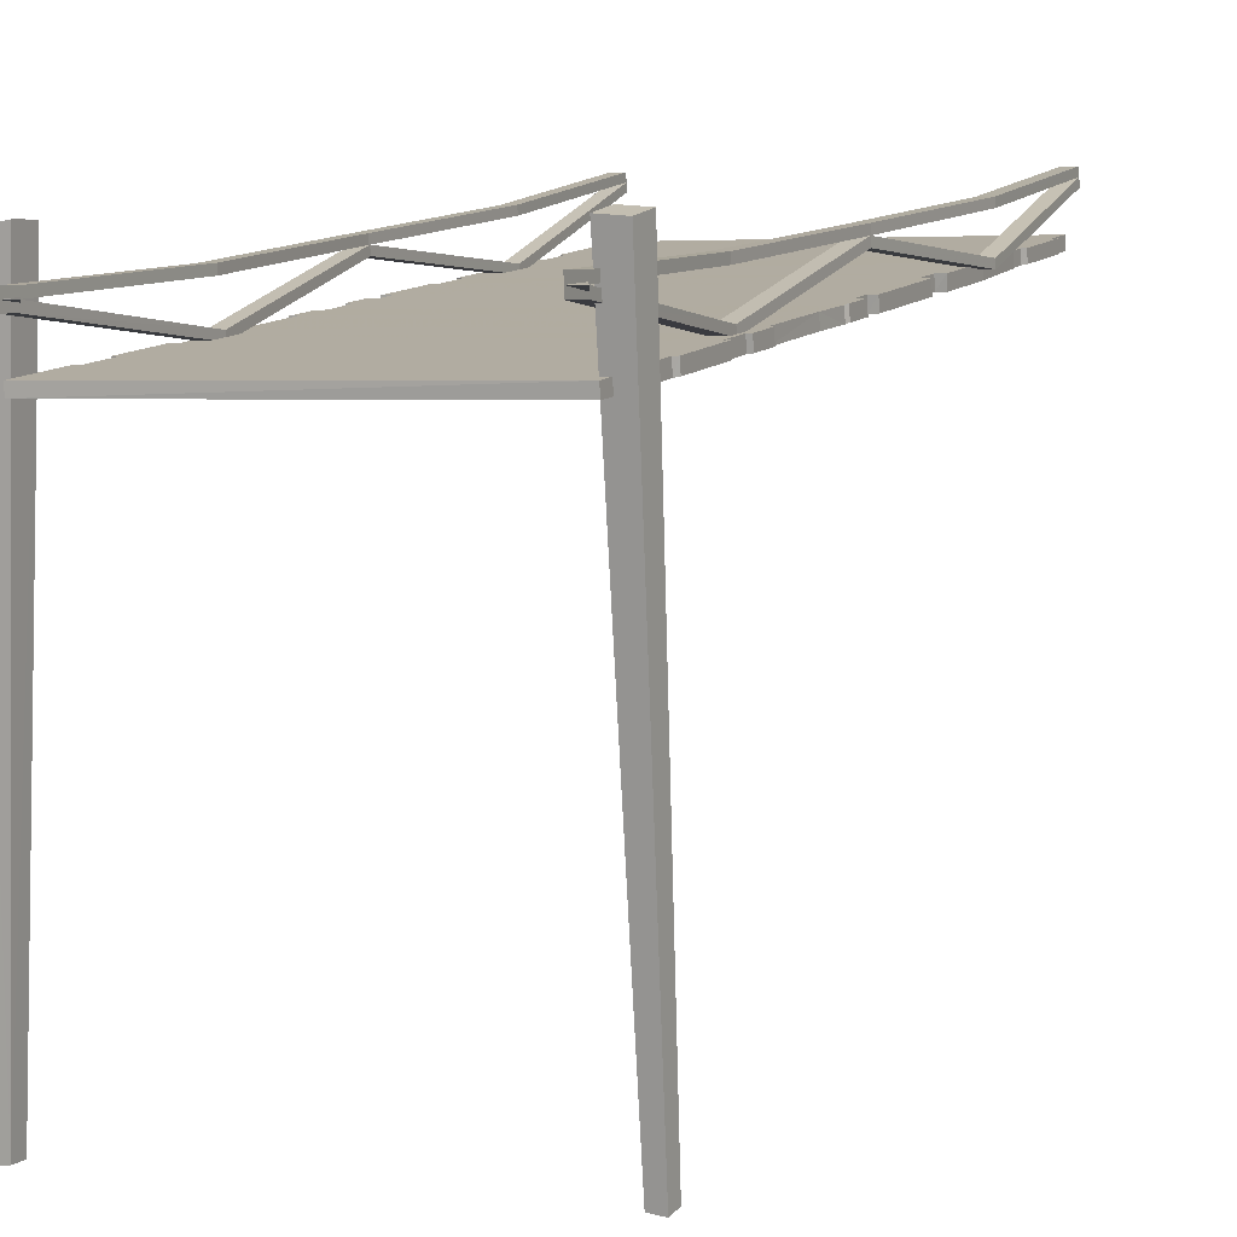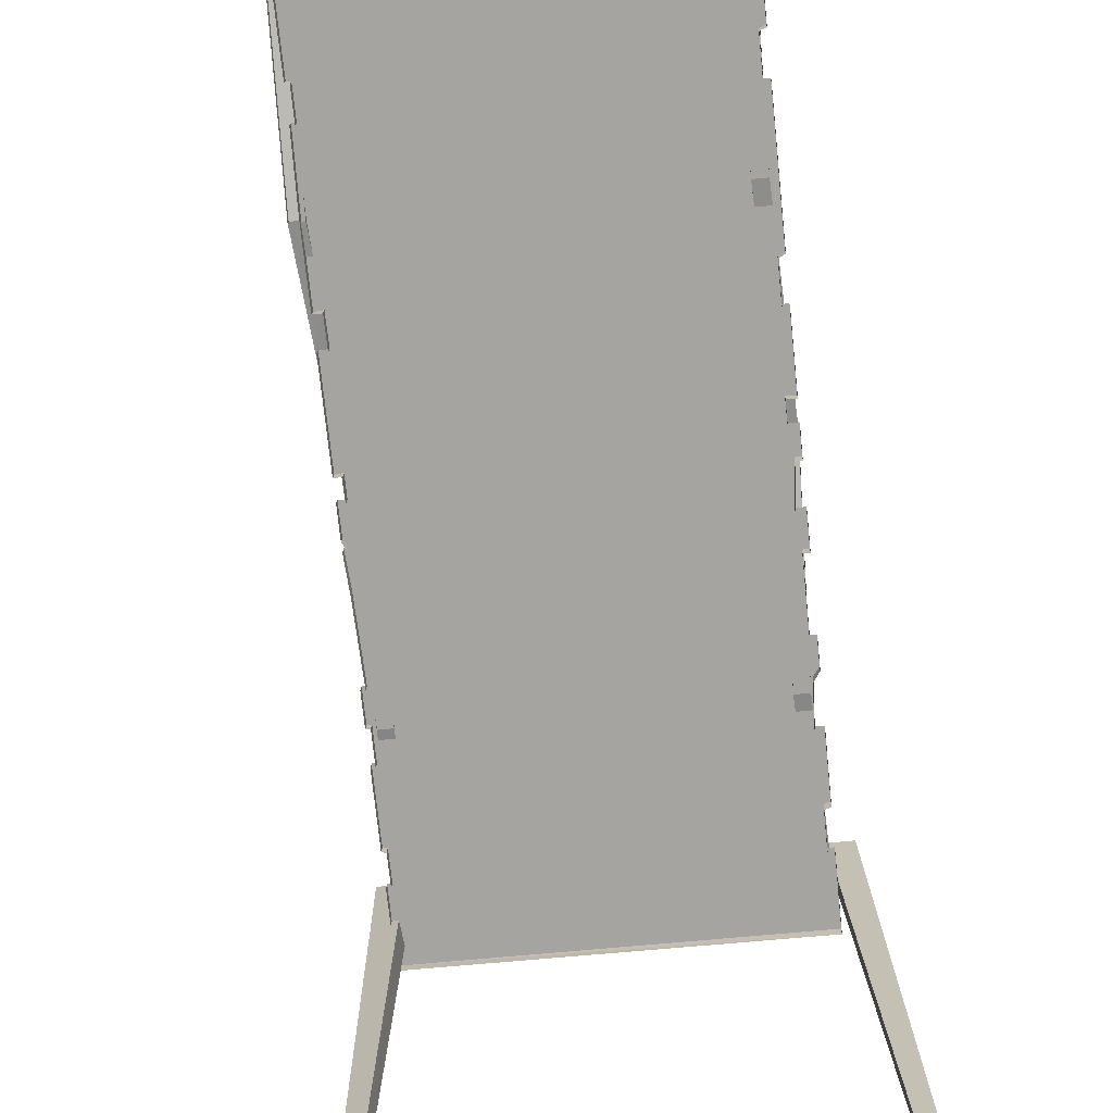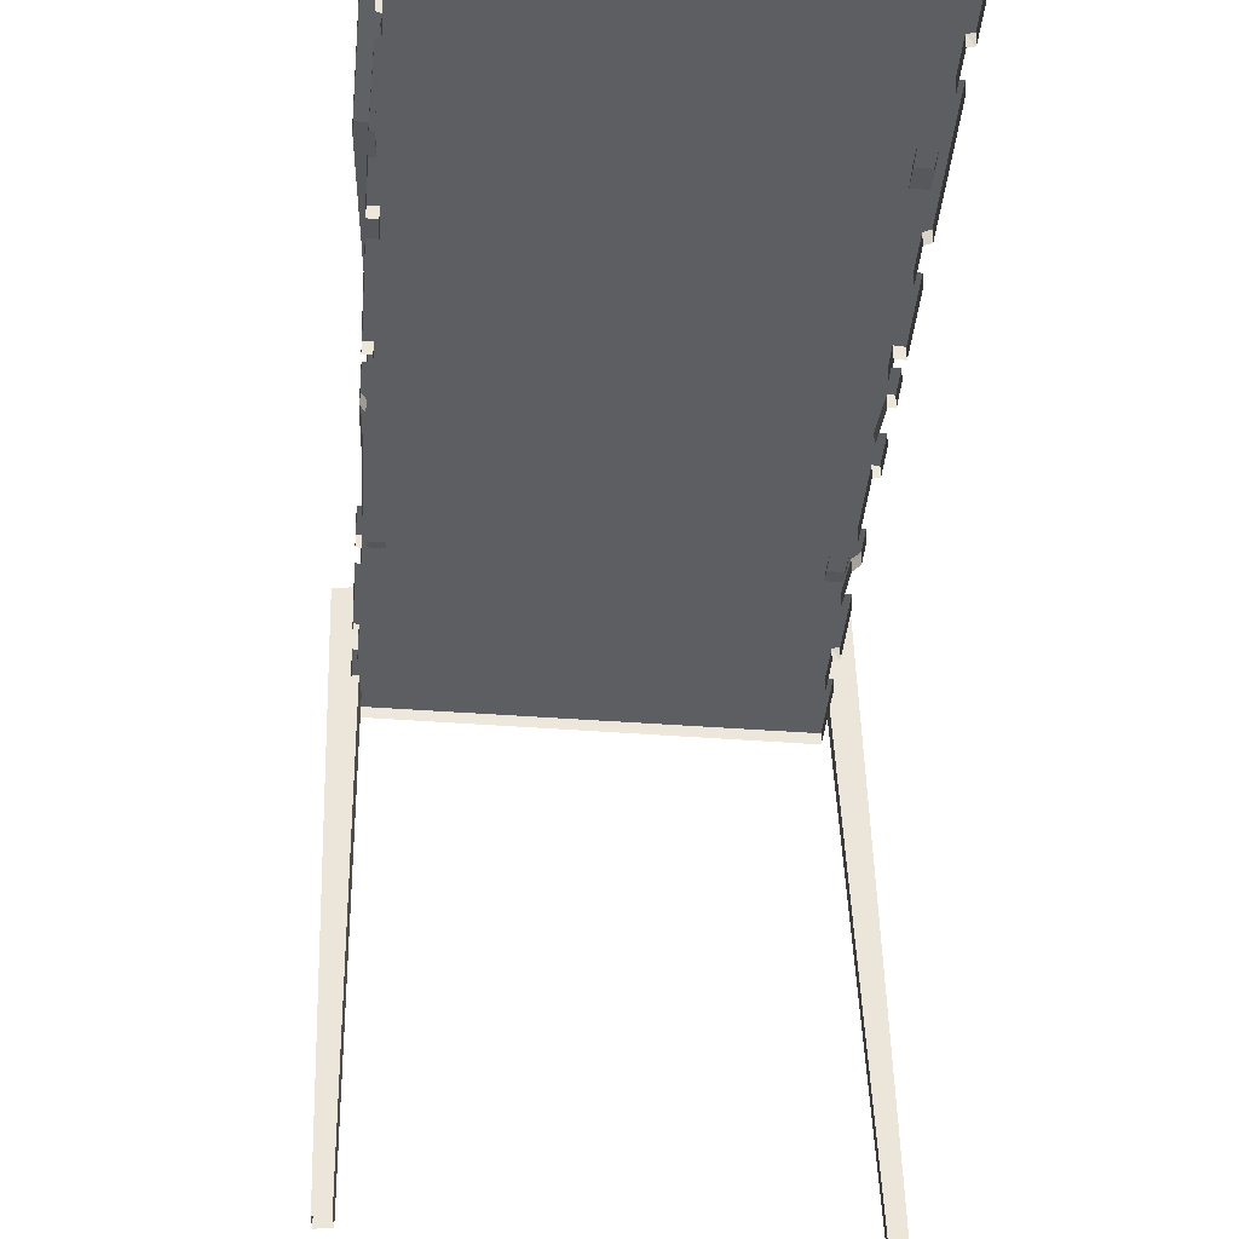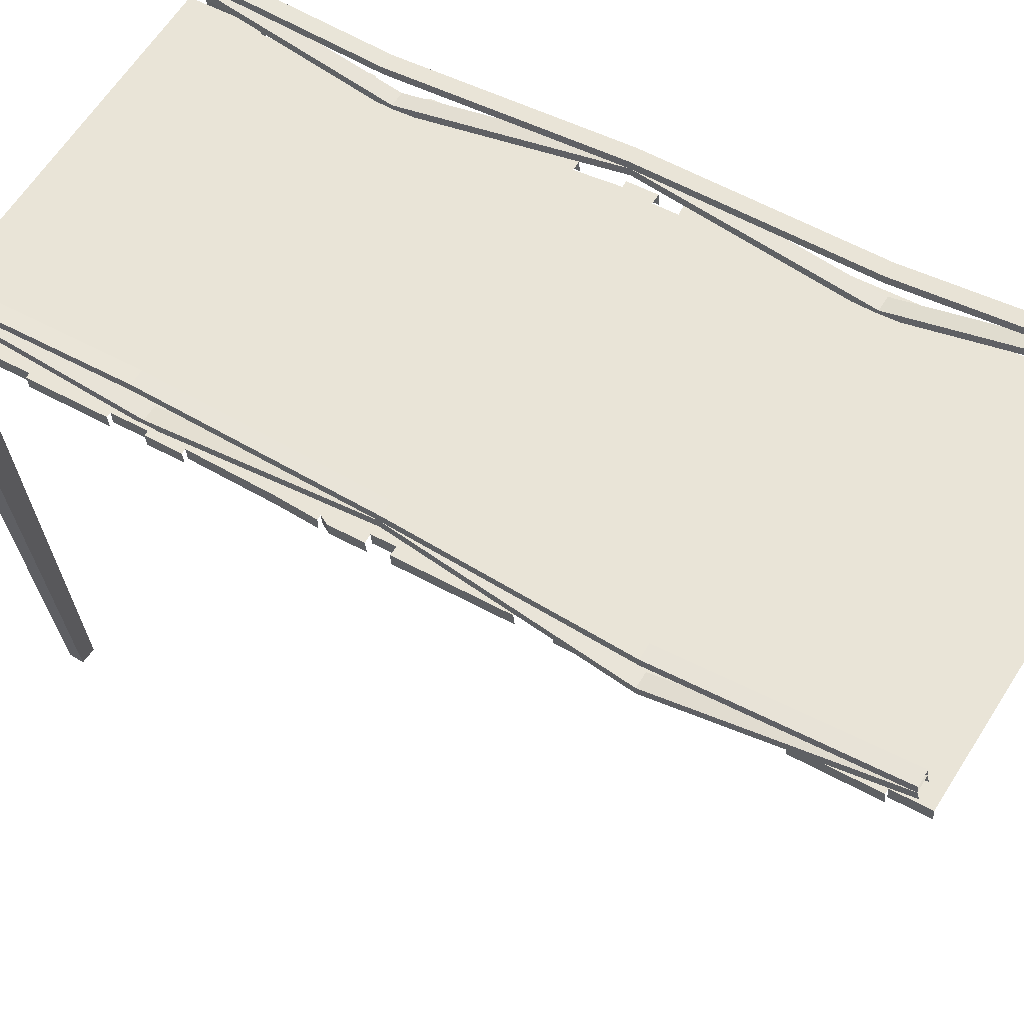
<metadata>
{"format":"obj","ext":"obj","renderer":"f3d","projection":"perspective","resolution":1024,"background":"white","views":[{"elev":6.7,"azim":-148.0,"up":"+Y"},{"elev":-68.9,"azim":13.8,"up":"+Y"},{"elev":-32.7,"azim":3.2,"up":"+Y"},{"elev":60.6,"azim":-51.3,"up":"+Y"}]}
</metadata>
<code>
g polySurface798
v 77.48 -252.6 489
v 97.11 -137.2 972.5
v 44.75 -252 493.5
v 129.8 -137.9 968
v 44.78 -269.7 496.1
v 97.11 -137.2 972.5
v 96.83 -155.5 973
v 44.75 -252 493.5
v 129.6 -155.7 968.6
v 77.48 -252.6 489
v 77.48 -270.3 491.6
v 129.8 -137.9 968
v 129.8 -137.9 968
v 134 -176.2 1463
v 97.11 -137.2 972.5
v 166.7 -176.9 1459
v 96.83 -155.5 973
v 134 -176.2 1463
v 133.8 -193.9 1464
v 97.11 -137.2 972.5
v 166.6 -194.5 1460
v 129.8 -137.9 968
v 129.6 -155.7 968.6
v 166.7 -176.9 1459
v 0.0007324 -190.6 3.311
v 44.75 -252 493.5
v -32.73 -189.9 7.813
v 77.48 -252.6 489
v -33.2 -207.5 7.249
v 44.75 -252 493.5
v 44.78 -269.7 496.1
v -32.73 -189.9 7.813
v 77.48 -270.3 491.6
v 0.0007324 -190.6 3.311
v -0.4513 -208.2 2.766
v 77.48 -252.6 489
v 77.64 -155.5 473.7
v 97.82 -119.1 975
v 44.91 -154.9 478.1
v 130.5 -119.7 970.5
v 136.3 -79.52 1463
v 169 -80.17 1459
v 205.5 -26.81 1928
v 238.3 -27.46 1924
v 136.1 -97.69 1465
v 205.5 -26.81 1928
v 205.4 -44.98 1930
v 136.3 -79.52 1463
v 97.67 -137.2 976.5
v 97.82 -119.1 975
v 44.74 -173.1 479.6
v 44.91 -154.9 478.1
v 238.1 -45.63 1925
v 169 -80.17 1459
v 168.9 -98.34 1460
v 238.3 -27.46 1924
v 130.5 -119.7 970.5
v 130.4 -137.9 972
v 77.64 -155.5 473.7
v 77.48 -173.7 475.1
v -0.01526 -172.3 0.7976
v 44.91 -154.9 478.1
v -32.73 -171.6 5.267
v 77.64 -155.5 473.7
v -32.89 -189.8 6.736
v 44.91 -154.9 478.1
v 44.74 -173.1 479.6
v -32.73 -171.6 5.267
v 77.48 -173.7 475.1
v -0.01526 -172.3 0.7976
v -0.1692 -190.4 2.266
v 77.64 -155.5 473.7
v 238.5 -63.01 1931
v 166.7 -176.9 1459
v 166.6 -194.5 1460
v 238.1 -45.63 1925
v 166.7 -176.9 1459
v 205.4 -44.98 1930
v 134 -176.2 1463
v 238.1 -45.63 1925
v 133.8 -193.9 1464
v 205.4 -44.98 1930
v 205.8 -62.36 1935
v 134 -176.2 1463
v 0.6581 -1385 190.9
v -76.41 -108 35.32
v -34.1 -1387 192.5
v -17.94 -104.3 32.6
v -15.84 -93.61 90.22
v -32.77 -1380 226.6
v -74.37 -97.25 92.94
v 1.703 -1378 224.9
v -76.41 -108 35.32
v -32.77 -1380 226.6
v -34.1 -1387 192.5
v -74.37 -97.25 92.94
v -15.84 -93.61 90.22
v 0.6581 -1385 190.9
v 1.703 -1378 224.9
v -17.94 -104.3 32.6
v -17.94 -104.3 32.6
v -74.37 -97.25 92.94
v -76.41 -108 35.32
v -15.84 -93.61 90.22
v 923.6 -1408 5.876
v 866.7 -121.7 -78.28
v 921.5 -1408 -28.92
v 870.3 -121.9 -19.75
v 812.5 -112.9 -16.13
v 887.3 -1402 -26.64
v 808.9 -112.7 -74.69
v 889.4 -1402 7.845
v 866.7 -121.7 -78.28
v 887.3 -1402 -26.64
v 921.5 -1408 -28.92
v 808.9 -112.7 -74.69
v 812.5 -112.9 -16.13
v 923.6 -1408 5.876
v 889.4 -1402 7.845
v 870.3 -121.9 -19.75
v 870.3 -121.9 -19.75
v 808.9 -112.7 -74.69
v 866.7 -121.7 -78.28
v 812.5 -112.9 -16.13
v 959.5 -208 1349
v 941.9 -172.2 853.3
v 909.1 -171.5 857.8
v 992.2 -208.6 1345
v 822.4 -287.8 388.1
v 805.2 -234.5 -107.6
v 772.5 -233.8 -103.1
v 855.2 -288.4 383.6
v 959.9 -190.1 1349
v 941.9 -154.5 850.9
v 992.6 -190.7 1344
v 909.2 -153.9 855.4
v 992.2 -208.6 1345
v 941.9 -154.5 850.9
v 941.9 -172.2 853.3
v 992.6 -190.7 1344
v 909.1 -171.5 857.8
v 959.9 -190.1 1349
v 959.5 -208 1349
v 909.2 -153.9 855.4
v 909.2 -153.9 855.4
v 855.3 -270.8 381.9
v 941.9 -154.5 850.9
v 822.5 -270.2 386.4
v 941.9 -172.2 853.3
v 855.3 -270.8 381.9
v 855.2 -288.4 383.6
v 941.9 -154.5 850.9
v 822.4 -287.8 388.1
v 909.2 -153.9 855.4
v 909.1 -171.5 857.8
v 822.5 -270.2 386.4
v 1040 -51.23 1817
v 992.6 -190.7 1344
v 1072 -51.88 1813
v 959.9 -190.1 1349
v 1072 -69.52 1815
v 992.6 -190.7 1344
v 992.2 -208.6 1345
v 1072 -51.88 1813
v 959.5 -208 1349
v 1040 -51.23 1817
v 1040 -68.87 1819
v 959.9 -190.1 1349
v 961.8 -91.98 1346
v 941.5 -137 845.5
v 994.5 -92.64 1342
v 908.8 -136.4 850
v 855 -175.6 363.9
v 822.3 -174.9 368.4
v 806.1 -198.3 -106.5
v 773.4 -197.6 -102
v 854.9 -193.8 365.4
v 806.1 -198.3 -106.5
v 805.9 -216.4 -105
v 855 -175.6 363.9
v 941.3 -155.2 847
v 941.5 -137 845.5
v 994.3 -110.8 1343
v 994.5 -92.64 1342
v 773.2 -215.8 -100.5
v 822.3 -174.9 368.4
v 822.1 -193.1 369.9
v 773.4 -197.6 -102
v 908.8 -136.4 850
v 908.6 -154.5 851.5
v 961.8 -91.98 1346
v 961.6 -110.2 1348
v 1040 -33.11 1816
v 994.5 -92.64 1342
v 1072 -33.76 1811
v 961.8 -91.98 1346
v 1072 -51.88 1813
v 994.5 -92.64 1342
v 994.3 -110.8 1343
v 1072 -33.76 1811
v 961.6 -110.2 1348
v 1040 -33.11 1816
v 1040 -51.23 1817
v 961.8 -91.98 1346
v 772.5 -233.8 -103.1
v 822.5 -270.2 386.4
v 822.4 -287.8 388.1
v 773.3 -215.9 -99.69
v 822.5 -270.2 386.4
v 806 -216.6 -104.2
v 855.3 -270.8 381.9
v 773.3 -215.9 -99.69
v 855.2 -288.4 383.6
v 806 -216.6 -104.2
v 805.2 -234.5 -107.6
v 855.3 -270.8 381.9
v 1033 -212.5 1517
v 1010 -200.1 1349
v 1010 -228.9 1350
v 1033 -186.2 1514
v 228.8 -148.8 1875
v 1066 -157.4 1855
v 239.4 -142.3 1952
v 1048 -165.4 1759
v 1031 -178.5 1604
v 1046 -178.3 1608
v 1067 -165.8 1757
v 1067 -192.6 1758
v 1046 -205 1607
v 205.6 -163.1 1705
v 1019 -185.9 1517
v 195.7 -169.2 1633
v 195.6 -162.7 1708
v 218.6 -148.6 1876
v 1010 -200.1 1349
v 1033 -186.2 1514
v 158.6 -183 1467
v 185.5 -169 1634
v 1031 -178.5 1604
v 1031 -206.7 1606
v 1031 -206.7 1606
v 1019 -214 1519
v 185.2 -195.3 1636
v 158.6 -183 1467
v 185.5 -169 1634
v 158.3 -211.8 1469
v 218.5 -175.3 1880
v 195.6 -162.7 1708
v 218.6 -148.6 1876
v 195.4 -189.2 1711
v 205.4 -191.2 1707
v 205.6 -163.1 1705
v 239.4 -142.3 1952
v 228.6 -176.9 1877
v 228.8 -148.8 1875
v 239.1 -170.4 1954
v 205.6 -163.1 1705
v 195.5 -197.3 1635
v 195.7 -169.2 1633
v 205.4 -191.2 1707
v 1066 -185.5 1857
v 1048 -165.4 1759
v 1048 -193.5 1762
v 1066 -157.4 1855
v 831.7 -334.2 72.16
v 808.8 -321.8 -95.9
v 808.4 -345.8 -95
v 831.9 -307.9 69.69
v 902.9 -251.4 737.6
v 913.3 -258.7 653.8
v 924.6 -251.9 734.4
v 899.2 -258.3 656.7
v 84.97 -235 851.7
v 923.5 -243.6 831.2
v 105.5 -227.5 941.4
v 87.22 -227 944.8
v 77.21 -233.2 871.6
v 924.8 -238.1 896.1
v 946.7 -238.5 893.2
v 937.7 -243.9 828.8
v 112.6 -223.3 991.4
v 931.8 -233.7 948.2
v 146.8 -203.8 1222
v 125.4 -203.4 1225
v 93.77 -223 992.8
v 962.9 -219.8 1114
v 953.7 -234.3 943.1
v 977.2 -220.1 1112
v 156 -197.8 1294
v 975.2 -212.4 1202
v 1010 -200.1 1349
v 990.5 -212.1 1207
v 158.6 -183 1467
v 135.1 -197.5 1295
v 808.4 -345.8 -95
v -39.13 -304.9 20.08
v -39.32 -328.9 22.27
v 808.8 -321.8 -95.9
v -5.716 -290.9 188
v -15.99 -290.7 189.4
v 817.7 -307.6 72.02
v 4.182 -284.8 260.3
v 829.8 -300.2 158.8
v 831.9 -307.9 69.69
v 27.39 -270.5 430.1
v -5.857 -284.4 263.5
v 17.1 -270.3 431.6
v 846.5 -287.1 314.5
v 864.8 -279.1 410.1
v 37.89 -264 507
v 48.29 -257.6 583.1
v 876.5 -272 493.8
v 890.4 -272.5 489.4
v 881.9 -277.7 428.3
v 38 -257.4 584.5
v 27.58 -263.8 508.2
v 844.9 -300 162.8
v 865.6 -287.5 311.8
v 865.3 -314.3 313.6
v 844.3 -326.7 162.7
v 68.37 -242.1 765.8
v 829.8 -300.2 158.8
v 829.5 -328.4 161.1
v 74.67 -234.7 853.1
v 890.1 -299.6 491.6
v 881.9 -277.7 428.3
v 881.6 -304.7 430.4
v 890.4 -272.5 489.4
v 864.8 -279.1 410.1
v 864.6 -307.2 412.4
v -16.22 -317 191.4
v -39.13 -304.9 20.08
v -15.99 -290.7 189.4
v -39.32 -328.9 22.27
v 37.78 -284.4 587.1
v 27.58 -263.8 508.2
v 38 -257.4 584.5
v 27.39 -290.7 511
v 37.64 -292.1 509.3
v 37.89 -264 507
v 17 -297 434.8
v -5.857 -284.4 263.5
v 17.1 -270.3 431.6
v -6.021 -310.9 266.2
v 3.938 -312.9 262.6
v 4.182 -284.8 260.3
v 76.97 -260.8 874
v 87.22 -227 944.8
v 87.08 -254.7 947.8
v 77.21 -233.2 871.6
v 93.77 -223 992.8
v 125.3 -231.7 1227
v 93.47 -250.9 994.7
v 125.4 -203.4 1225
v 924.3 -279.5 736.2
v 913.3 -258.7 653.8
v 913.2 -286 657
v 924.6 -251.9 734.4
v 158.3 -211.8 1469
v 135.1 -197.5 1295
v 158.6 -183 1467
v 135 -225.8 1299
v 946.4 -266.4 895.3
v 937.7 -243.9 828.8
v 937.4 -271.7 830.7
v 946.7 -238.5 893.2
v 977 -248.4 1114
v 953.7 -234.3 943.1
v 953.4 -262.3 945.2
v 977.2 -220.1 1112
v 1010 -228.9 1350
v 990.5 -212.1 1207
v 990.3 -240.5 1210
v 1010 -200.1 1349
v 975.2 -212.4 1202
v 975 -240.5 1204
v 48.04 -285.7 585.4
v 68.37 -242.1 765.8
v 67.59 -269.6 768.1
v 48.29 -257.6 583.1
v 74.25 -262.5 853.9
v 67.59 -269.6 768.1
v 74.67 -234.7 853.1
v 37.89 -264 507
v 27.14 -298.6 432.4
v 27.39 -270.5 430.1
v 37.64 -292.1 509.3
v 898.9 -286.4 659
v 876.5 -272 493.8
v 876.3 -300.2 496.1
v 899.2 -258.3 656.7
v 829.5 -328.4 161.1
v 817.4 -335.7 74.31
v 4.182 -284.8 260.3
v -5.966 -319 190.2
v -5.716 -290.9 188
v 3.938 -312.9 262.6
v 93.77 -223 992.8
v 112.3 -251.4 993.7
v 112.6 -223.3 991.4
v 93.47 -250.9 994.7
v 135.1 -197.5 1295
v 155.7 -225.9 1296
v 156 -197.8 1294
v 135 -225.8 1299
v 923.5 -243.6 831.2
v 937.4 -271.7 830.7
v 937.7 -243.9 828.8
v 923.3 -271.7 833.5
v 77.21 -233.2 871.6
v 84.72 -263.1 853.9
v 84.97 -235 851.7
v 76.97 -260.8 874
v 923.3 -271.7 833.5
v 902.9 -251.4 737.6
v 902.7 -279.6 739.9
v 923.5 -243.6 831.2
v 931.8 -233.7 948.2
v 953.4 -262.3 945.2
v 953.7 -234.3 943.1
v 931.5 -261.8 950.5
v 924.8 -238.1 896.1
v 931.5 -261.8 950.5
v 931.8 -233.7 948.2
v 924.5 -266.2 898.4
v 962.9 -219.8 1114
v 975 -240.5 1204
v 975.2 -212.4 1202
v 962.7 -247.9 1116
v 864.6 -307.2 412.4
v 846.5 -287.1 314.5
v 846.3 -315.2 316.8
v 864.8 -279.1 410.1
v 156 -197.8 1294
v 146.5 -232 1224
v 146.8 -203.8 1222
v 155.7 -225.9 1296
v 112.6 -223.3 991.4
v 105.3 -255.6 943.7
v 105.5 -227.5 941.4
v 112.3 -251.4 993.7
v 913.3 -258.7 653.8
v 898.9 -286.4 659
v 913.2 -286 657
v 899.2 -258.3 656.7
v 129.6 -155.7 968.6
v 133.8 -193.9 1464
v 166.6 -194.5 1460
v 96.83 -155.5 973
v -0.4513 -208.2 2.766
v 44.78 -269.7 496.1
v 77.48 -270.3 491.6
v -33.2 -207.5 7.249
g polySurface798_0
f 3 2 1
f 2 4 1
f 7 6 5
f 6 8 5
f 11 10 9
f 10 12 9
f 15 14 13
f 14 16 13
f 19 18 17
f 18 20 17
f 23 22 21
f 22 24 21
f 27 26 25
f 26 28 25
f 31 30 29
f 30 32 29
f 35 34 33
f 34 36 33
f 39 38 37
f 38 40 37
f 38 41 40
f 41 42 40
f 41 43 42
f 43 44 42
f 47 46 45
f 46 48 45
f 45 48 49
f 48 50 49
f 49 50 51
f 50 52 51
f 55 54 53
f 54 56 53
f 57 54 55
f 58 57 55
f 59 57 58
f 60 59 58
f 63 62 61
f 62 64 61
f 67 66 65
f 66 68 65
f 71 70 69
f 70 72 69
f 75 74 73
f 74 76 73
f 79 78 77
f 78 80 77
f 83 82 81
f 82 84 81
f 87 86 85
f 86 88 85
f 91 90 89
f 90 92 89
f 95 94 93
f 94 96 93
f 99 98 97
f 98 100 97
f 103 102 101
f 102 104 101
f 107 106 105
f 106 108 105
f 111 110 109
f 110 112 109
f 115 114 113
f 114 116 113
f 119 118 117
f 118 120 117
f 123 122 121
f 122 124 121
f 127 126 125
f 126 128 125
f 131 130 129
f 130 132 129
f 135 134 133
f 134 136 133
f 139 138 137
f 138 140 137
f 143 142 141
f 142 144 141
f 147 146 145
f 146 148 145
f 151 150 149
f 150 152 149
f 155 154 153
f 154 156 153
f 159 158 157
f 158 160 157
f 163 162 161
f 162 164 161
f 167 166 165
f 166 168 165
f 171 170 169
f 170 172 169
f 170 173 172
f 173 174 172
f 173 175 174
f 175 176 174
f 179 178 177
f 178 180 177
f 177 180 181
f 180 182 181
f 181 182 183
f 182 184 183
f 187 186 185
f 186 188 185
f 189 186 187
f 190 189 187
f 191 189 190
f 192 191 190
f 195 194 193
f 194 196 193
f 199 198 197
f 198 200 197
f 203 202 201
f 202 204 201
f 207 206 205
f 206 208 205
f 211 210 209
f 210 212 209
f 215 214 213
f 214 216 213
f 219 218 217
f 218 220 217
f 223 222 221
f 222 224 221
f 224 225 221
f 226 225 224
f 227 226 224
f 226 227 228
f 229 226 228
f 225 230 221
f 225 231 230
f 231 232 230
f 221 230 233
f 234 221 233
f 231 235 232
f 231 236 235
f 235 237 232
f 237 238 232
f 226 229 239
f 229 240 239
f 225 241 231
f 241 242 231
f 245 244 243
f 244 246 243
f 249 248 247
f 248 250 247
f 251 250 248
f 252 251 248
f 255 254 253
f 254 256 253
f 259 258 257
f 258 260 257
f 263 262 261
f 262 264 261
f 267 266 265
f 266 268 265
f 271 270 269
f 270 272 269
f 269 272 273
f 274 269 273
f 275 274 273
f 275 273 276
f 273 277 276
f 278 274 275
f 274 278 279
f 280 274 279
f 281 278 275
f 278 281 282
f 281 283 282
f 284 283 281
f 285 284 281
f 283 286 282
f 287 282 286
f 288 287 286
f 283 289 286
f 289 290 286
f 291 290 289
f 291 292 290
f 293 291 289
f 294 293 289
f 297 296 295
f 296 298 295
f 298 296 299
f 296 300 299
f 301 298 299
f 301 299 302
f 303 301 302
f 301 304 298
f 303 302 305
f 305 302 306
f 307 305 306
f 308 303 305
f 309 308 305
f 310 309 305
f 309 310 311
f 312 309 311
f 309 312 313
f 314 309 313
f 311 310 315
f 310 316 315
f 317 303 308
f 318 317 308
f 317 318 319
f 320 317 319
f 272 312 311
f 321 272 311
f 317 320 322
f 320 323 322
f 272 321 273
f 321 324 273
f 327 326 325
f 326 328 325
f 326 327 329
f 327 330 329
f 333 332 331
f 332 334 331
f 337 336 335
f 336 338 335
f 339 338 336
f 340 339 336
f 343 342 341
f 342 344 341
f 345 344 342
f 346 345 342
f 349 348 347
f 348 350 347
f 353 352 351
f 352 354 351
f 357 356 355
f 356 358 355
f 361 360 359
f 360 362 359
f 365 364 363
f 364 366 363
f 369 368 367
f 368 370 367
f 373 372 371
f 372 374 371
f 372 373 375
f 373 376 375
f 379 378 377
f 378 380 377
f 382 381 378
f 381 383 378
f 386 385 384
f 385 387 384
f 390 389 388
f 389 391 388
f 303 392 301
f 392 393 301
f 396 395 394
f 395 397 394
f 400 399 398
f 399 401 398
f 404 403 402
f 403 405 402
f 408 407 406
f 407 409 406
f 412 411 410
f 411 413 410
f 416 415 414
f 415 417 414
f 420 419 418
f 419 421 418
f 424 423 422
f 423 425 422
f 428 427 426
f 427 429 426
f 432 431 430
f 431 433 430
f 436 435 434
f 435 437 434
f 440 439 438
f 439 441 438
f 444 443 442
f 443 445 442
f 448 447 446
f 447 449 446
f 452 451 450
f 451 453 450

</code>
